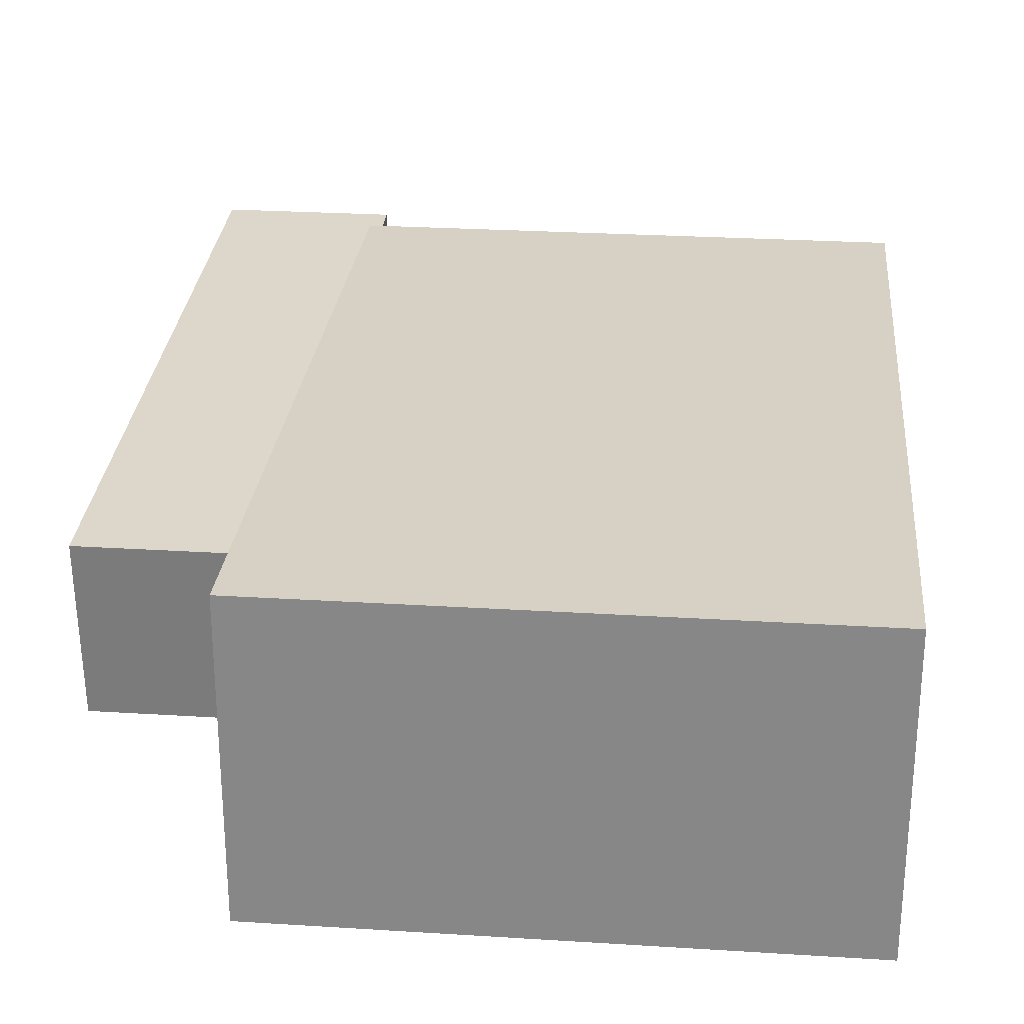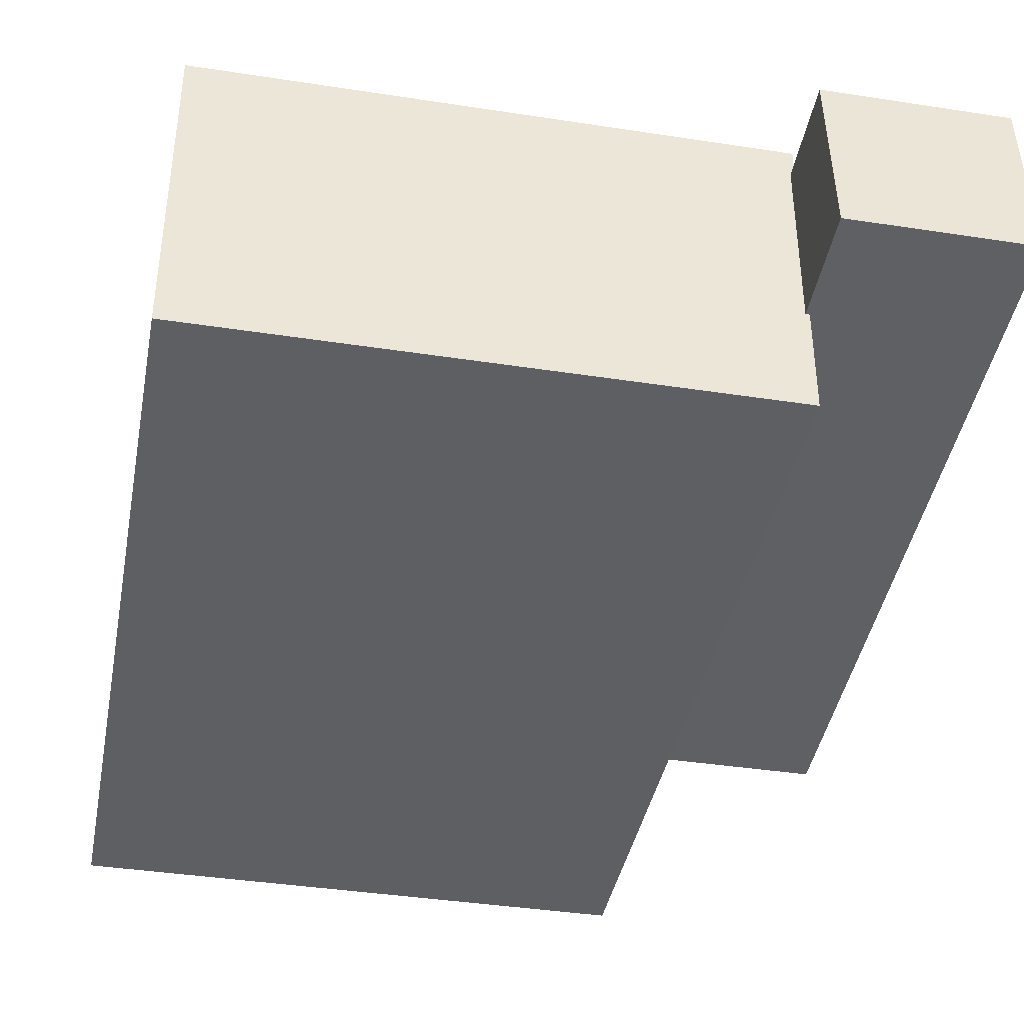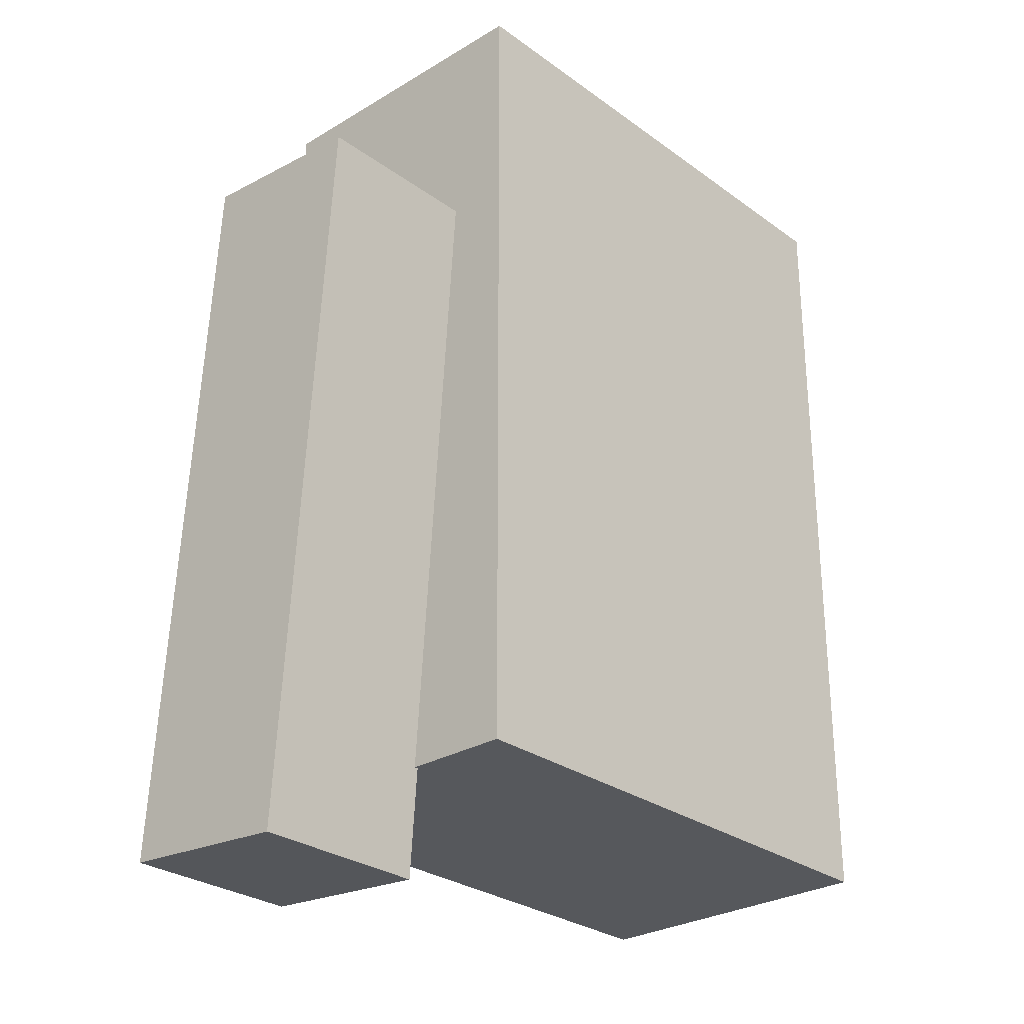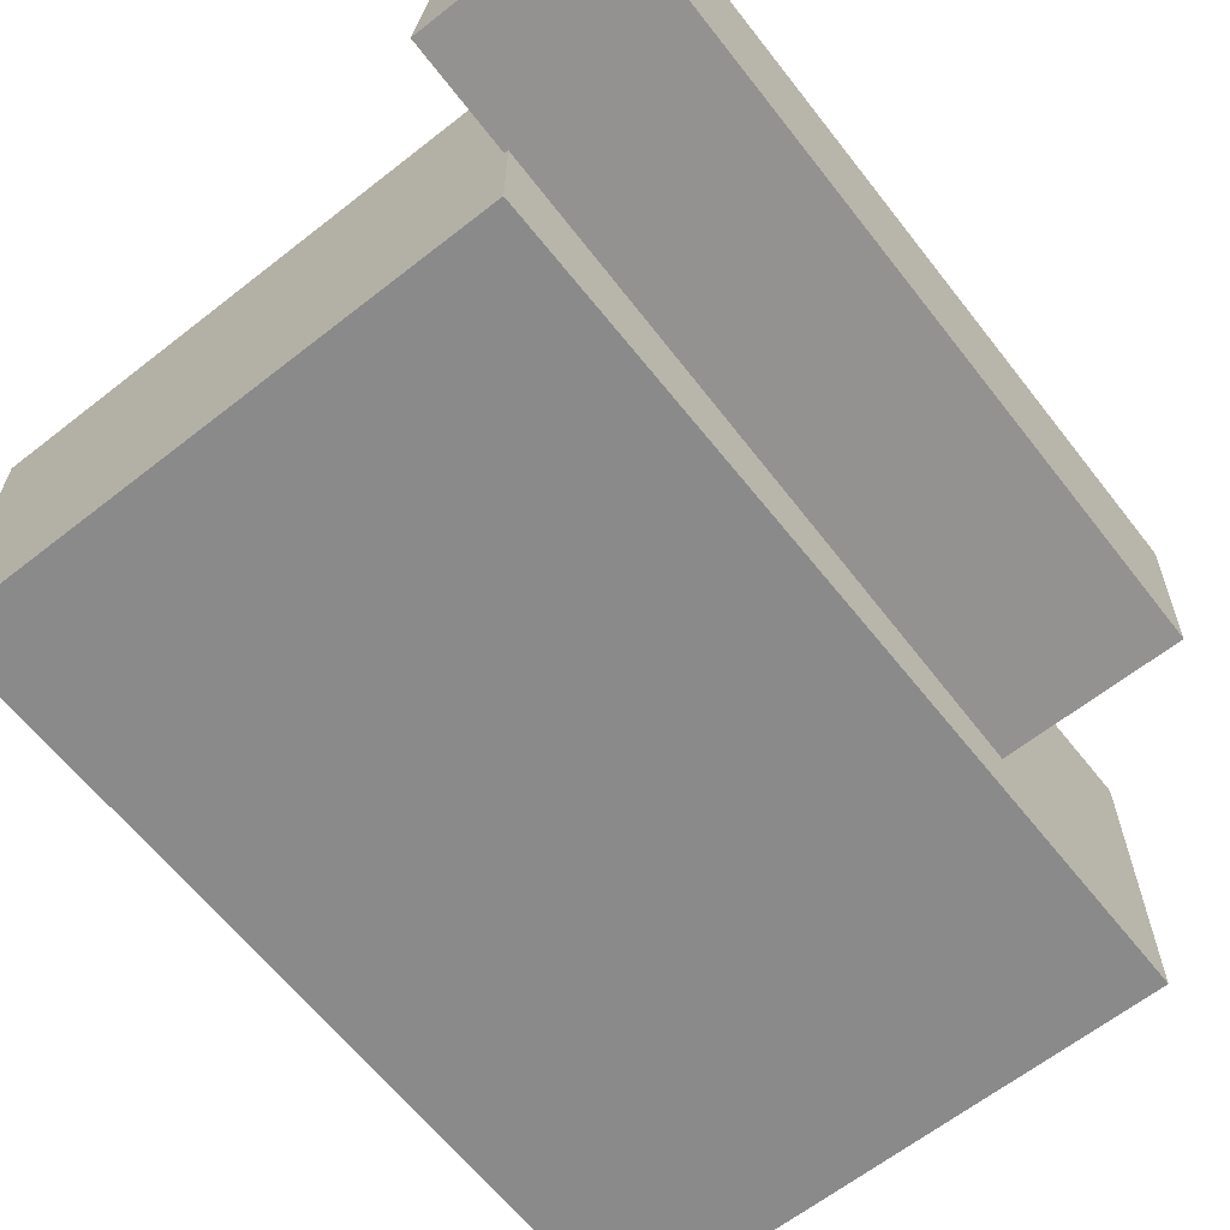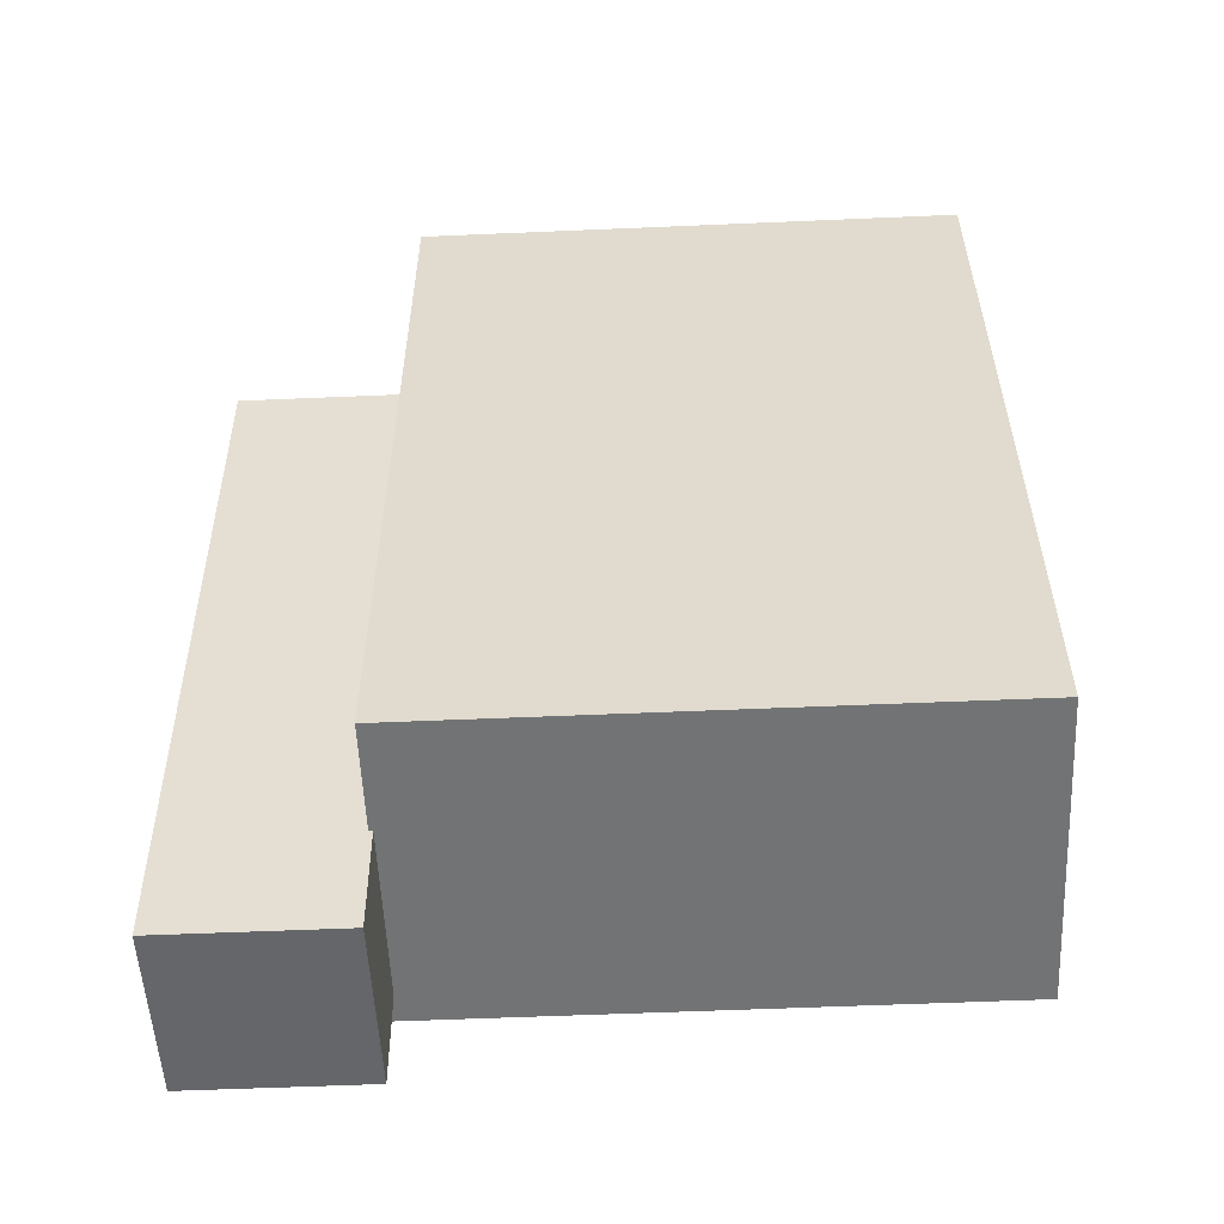
<metadata>
{"format":"obj","ext":"obj","renderer":"f3d","projection":"perspective","resolution":1024,"background":"white","views":[{"elev":26.7,"azim":-174.4,"up":"+Z"},{"elev":-39.8,"azim":-10.8,"up":"+Z"},{"elev":-28.1,"azim":132.4,"up":"+Y"},{"elev":-63.6,"azim":38.4,"up":"+Z"},{"elev":-55.7,"azim":-177.4,"up":"+Y"}]}
</metadata>
<code>
o 立方体
v 1 0 -0.5612
v 1 3.038 -0.5612
v 1 0 0.5612
v 1 3.038 0.5612
v -1 0 -0.5612
v -1 3.038 -0.5612
v -1 0 0.5612
v -1 3.038 0.5612
f 1 2 4 3
f 3 4 8 7
f 7 8 6 5
f 5 6 2 1
f 3 7 5 1
f 8 4 2 6
o 立方体.001
v 1.623 2.247 -0.3356
v 1.623 2.291 0.2994
v 1.623 -0.3886 -0.1521
v 1.623 -0.3443 0.4829
v 0.9861 2.247 -0.3356
v 0.9861 2.291 0.2994
v 0.9861 -0.3886 -0.1521
v 0.9861 -0.3443 0.4829
f 9 10 12 11
f 11 12 16 15
f 15 16 14 13
f 13 14 10 9
f 11 15 13 9
f 16 12 10 14

</code>
